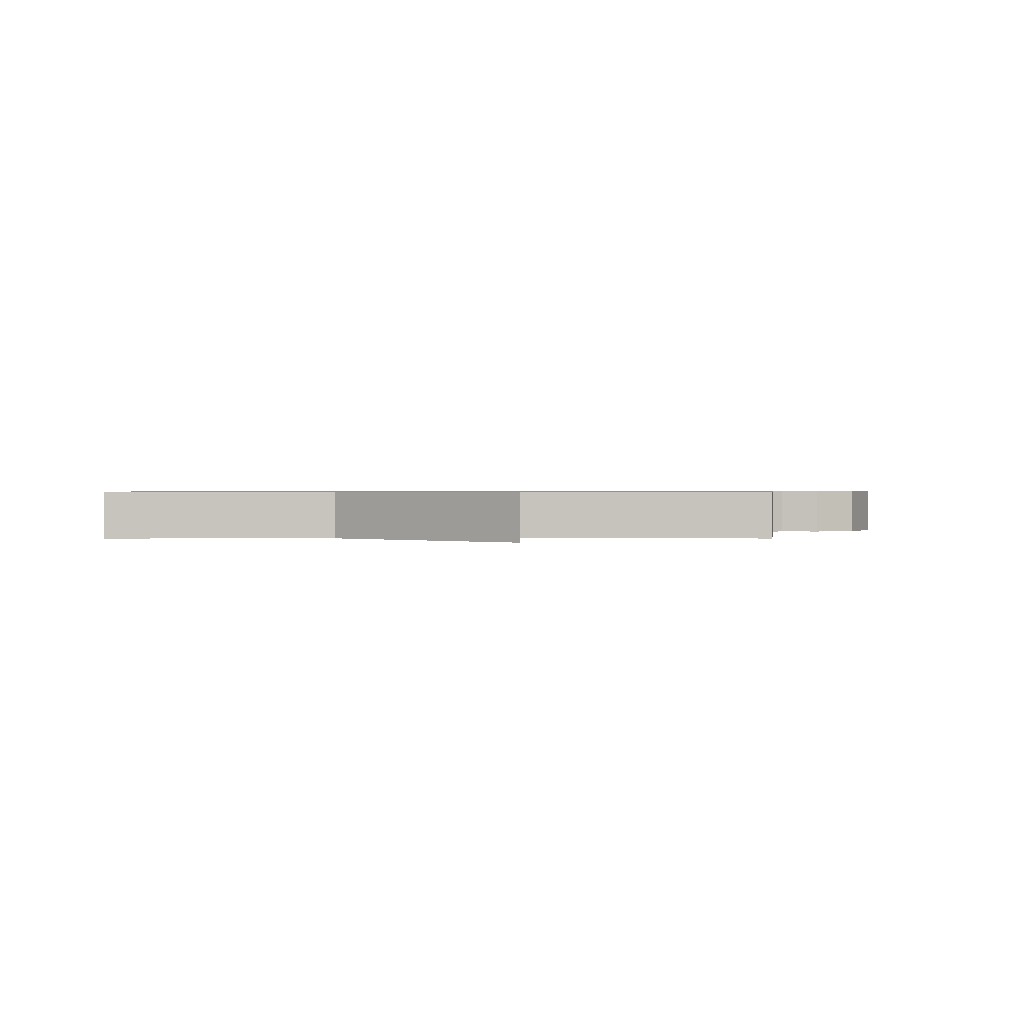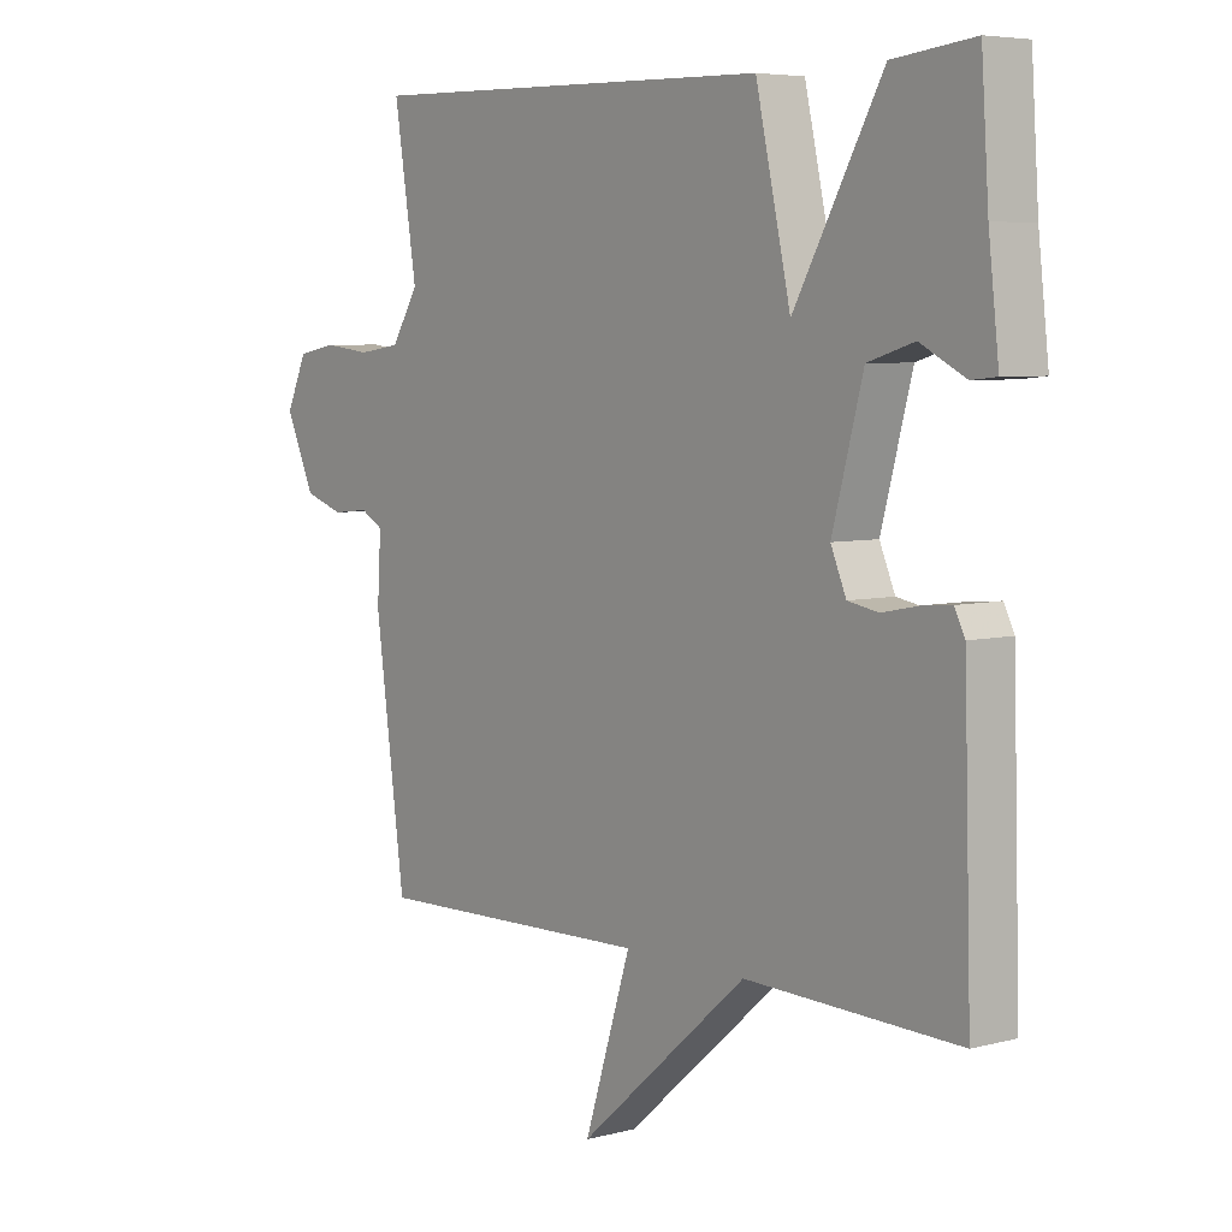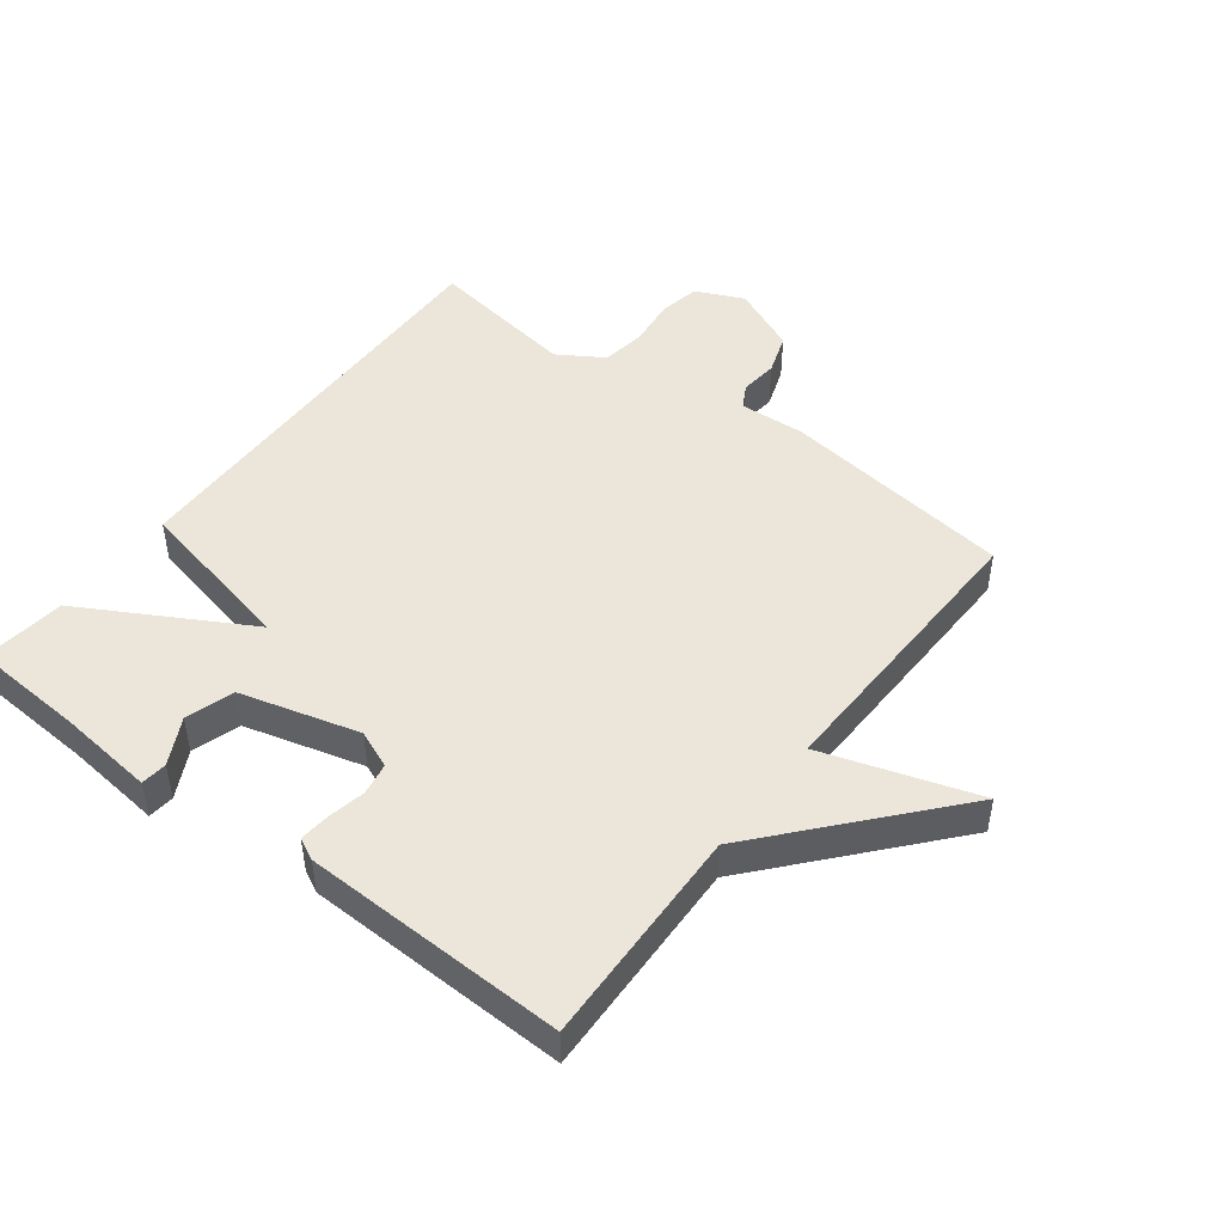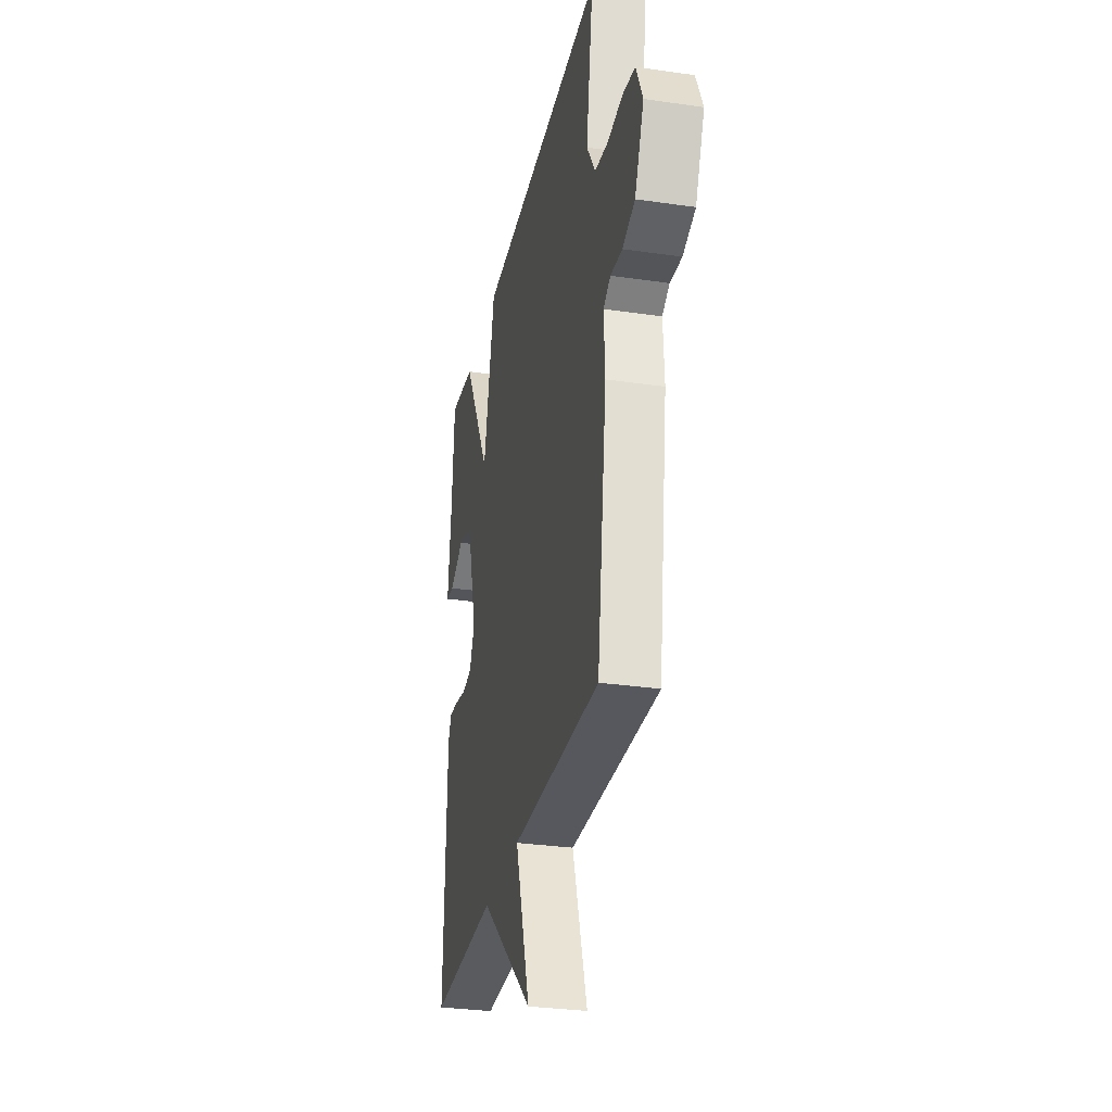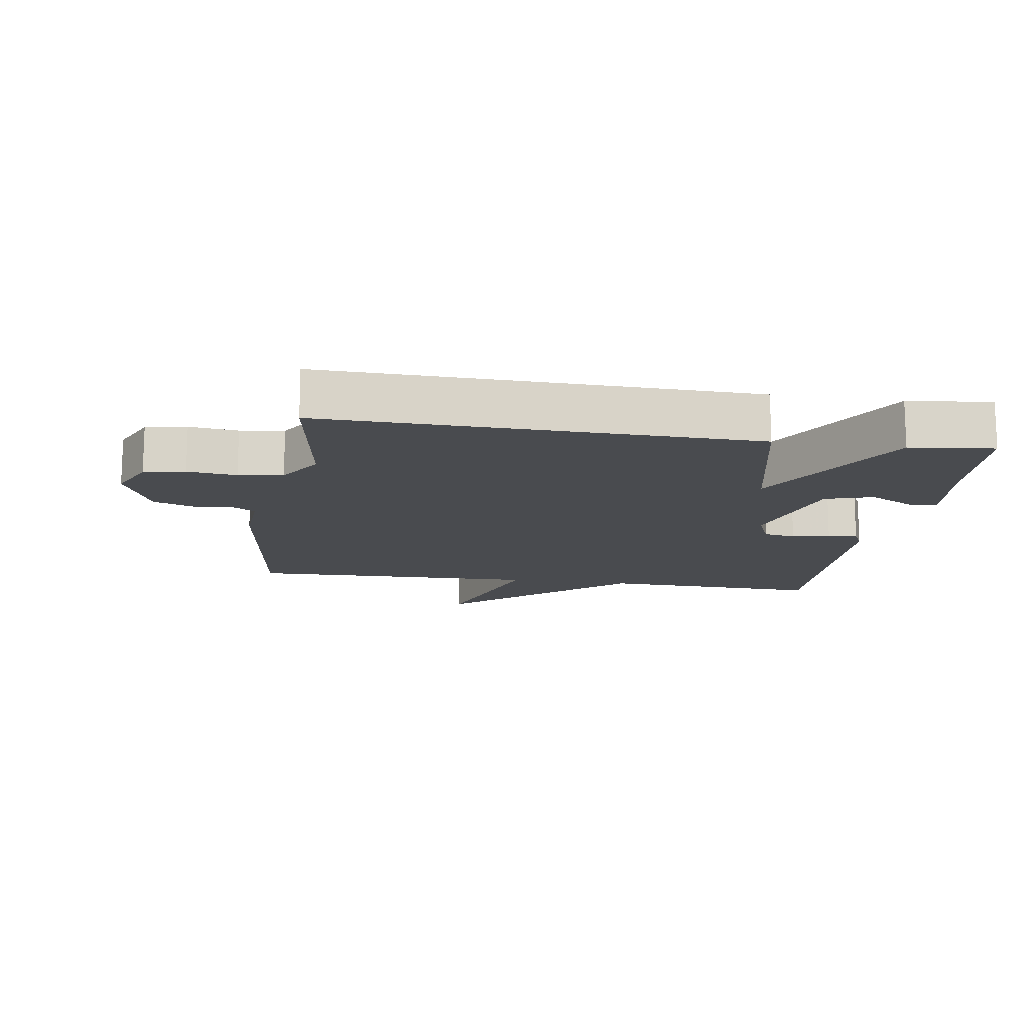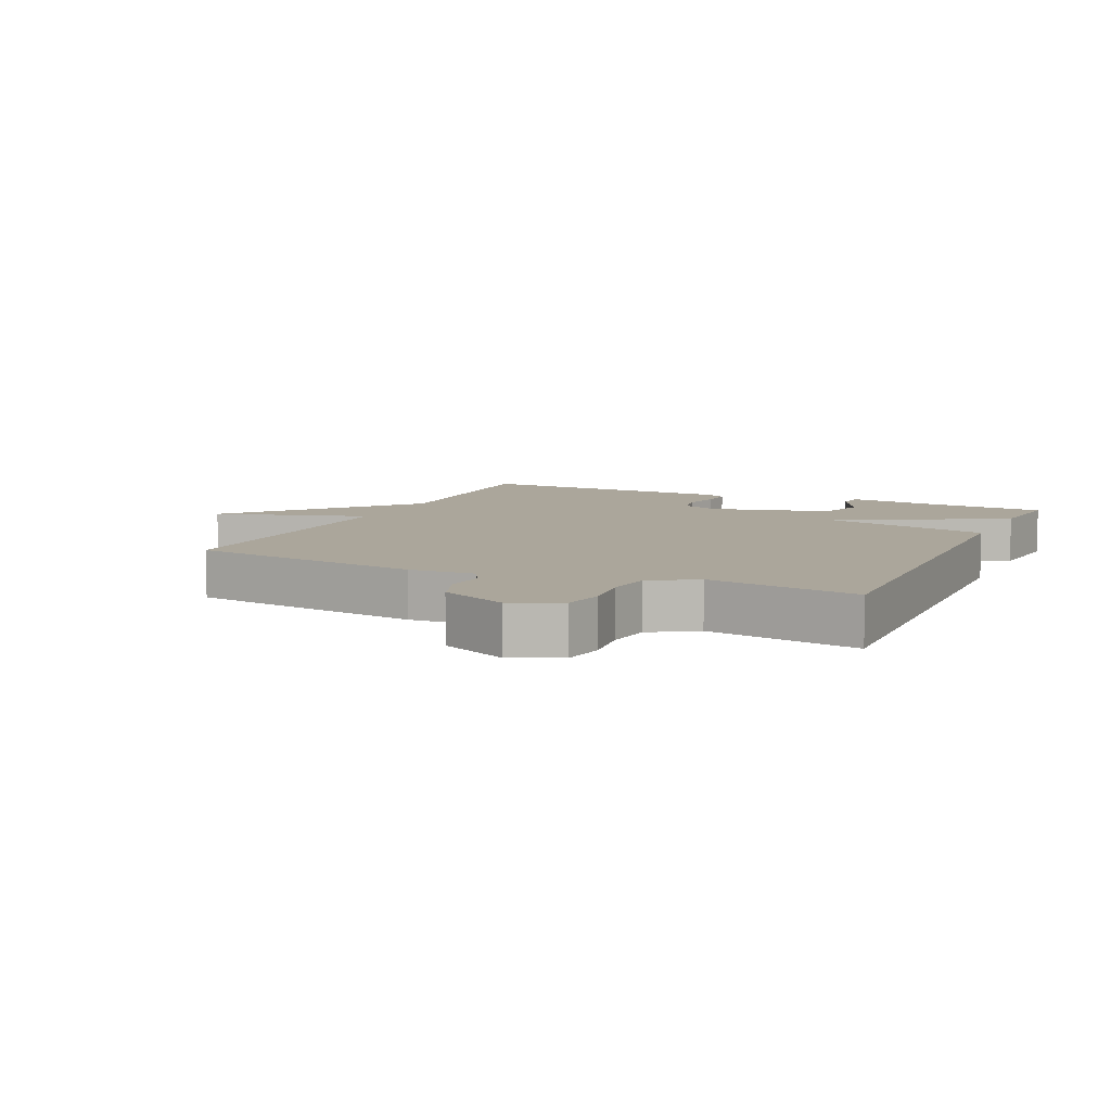
<metadata>
{"format":"obj","ext":"obj","renderer":"f3d","projection":"perspective","resolution":1024,"background":"white","views":[{"elev":0.7,"azim":179.9,"up":"+Y"},{"elev":5.7,"azim":51.4,"up":"+Z"},{"elev":47.1,"azim":127.2,"up":"+Y"},{"elev":-30.3,"azim":-101.9,"up":"+Z"},{"elev":-14.1,"azim":-8.8,"up":"+Y"},{"elev":8.0,"azim":-65.3,"up":"+Y"}]}
</metadata>
<code>
v 0.5 0.07 0.5
v 0.512 0.07 0.321
v 0.529 0.07 0.171
v 0.488 0.07 0.167
v 0.415 0.07 0.205
v 0.34 0.07 0.182
v 0.29 0.07 -0.004
v 0.315 0.07 -0.063
v 0.365 0.07 -0.072
v 0.424 0.07 -0.06
v 0.471 0.07 -0.056
v 0.488 0.07 -0.09
v 0.5 0.07 -0.5
v 0.155 0.07 -0.489
v -0.121 0.07 -0.729
v -0.045 0.07 -0.489
v -0.5 0.07 -0.5
v -0.549 0.07 -0.137
v -0.543 0.07 -0.035
v -0.58 0.07 -0.014
v -0.64 0.07 -0.02
v -0.704 0.07 0.002
v -0.751 0.07 0.107
v -0.717 0.07 0.182
v -0.653 0.07 0.194
v -0.576 0.07 0.185
v -0.507 0.07 0.195
v -0.463 0.07 0.266
v -0.5 0.07 0.5
v 0.169 0.07 0.485
v 0.226 0.07 0.228
v 0.369 0.07 0.485
v 0.5 0 0.5
v 0.512 0 0.321
v 0.529 0 0.171
v 0.488 0 0.167
v 0.415 0 0.205
v 0.34 0 0.182
v 0.29 0 -0.004
v 0.315 0 -0.063
v 0.365 0 -0.072
v 0.424 0 -0.06
v 0.471 0 -0.056
v 0.488 0 -0.09
v 0.5 0 -0.5
v 0.155 0 -0.489
v -0.121 0 -0.729
v -0.045 0 -0.489
v -0.5 0 -0.5
v -0.549 0 -0.137
v -0.543 0 -0.035
v -0.58 0 -0.014
v -0.64 0 -0.02
v -0.704 0 0.002
v -0.751 0 0.107
v -0.717 0 0.182
v -0.653 0 0.194
v -0.576 0 0.185
v -0.507 0 0.195
v -0.463 0 0.266
v -0.5 0 0.5
v 0.169 0 0.485
v 0.226 0 0.228
v 0.369 0 0.485
f 31 32 1 2
f 28 29 30 31
f 27 28 31
f 26 27 31
f 24 25 26
f 23 24 26
f 22 23 26
f 21 22 26
f 20 21 26
f 19 20 26 31
f 18 19 31
f 17 18 31
f 16 17 31
f 14 15 16 31
f 12 13 14
f 11 12 14
f 10 11 14
f 9 10 14
f 8 9 14
f 7 8 14
f 6 7 14 31
f 5 6 31 2
f 2 3 4 5
f 34 33 64 63
f 63 62 61 60
f 63 60 59
f 63 59 58
f 58 57 56
f 58 56 55
f 58 55 54
f 58 54 53
f 58 53 52
f 63 58 52 51
f 63 51 50
f 63 50 49
f 63 49 48
f 63 48 47 46
f 46 45 44
f 46 44 43
f 46 43 42
f 46 42 41
f 46 41 40
f 46 40 39
f 63 46 39 38
f 34 63 38 37
f 37 36 35 34
f 1 33 34 2
f 2 34 35 3
f 3 35 36 4
f 4 36 37 5
f 5 37 38 6
f 6 38 39 7
f 7 39 40 8
f 8 40 41 9
f 9 41 42 10
f 10 42 43 11
f 11 43 44 12
f 12 44 45 13
f 13 45 46 14
f 14 46 47 15
f 15 47 48 16
f 16 48 49 17
f 17 49 50 18
f 18 50 51 19
f 19 51 52 20
f 20 52 53 21
f 21 53 54 22
f 22 54 55 23
f 23 55 56 24
f 24 56 57 25
f 25 57 58 26
f 26 58 59 27
f 27 59 60 28
f 28 60 61 29
f 29 61 62 30
f 30 62 63 31
f 31 63 64 32
f 32 64 33 1

</code>
